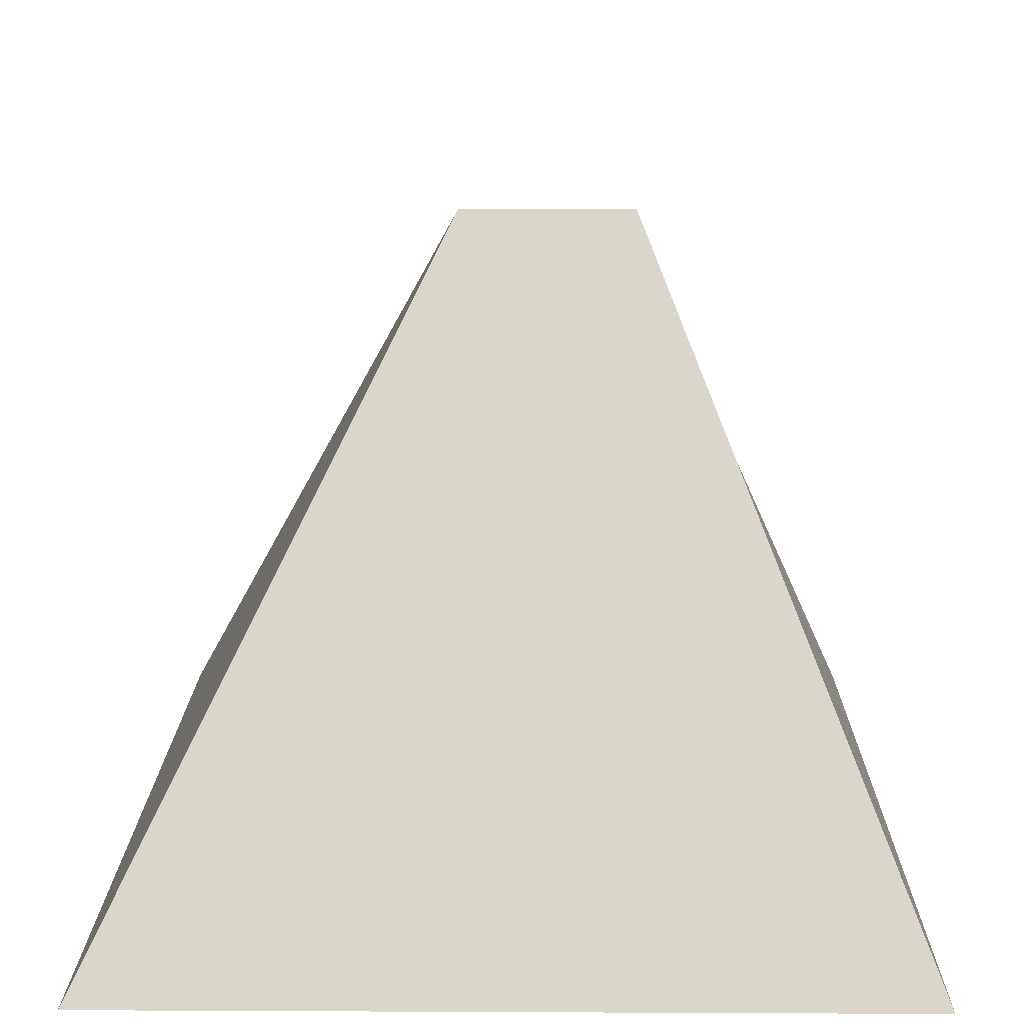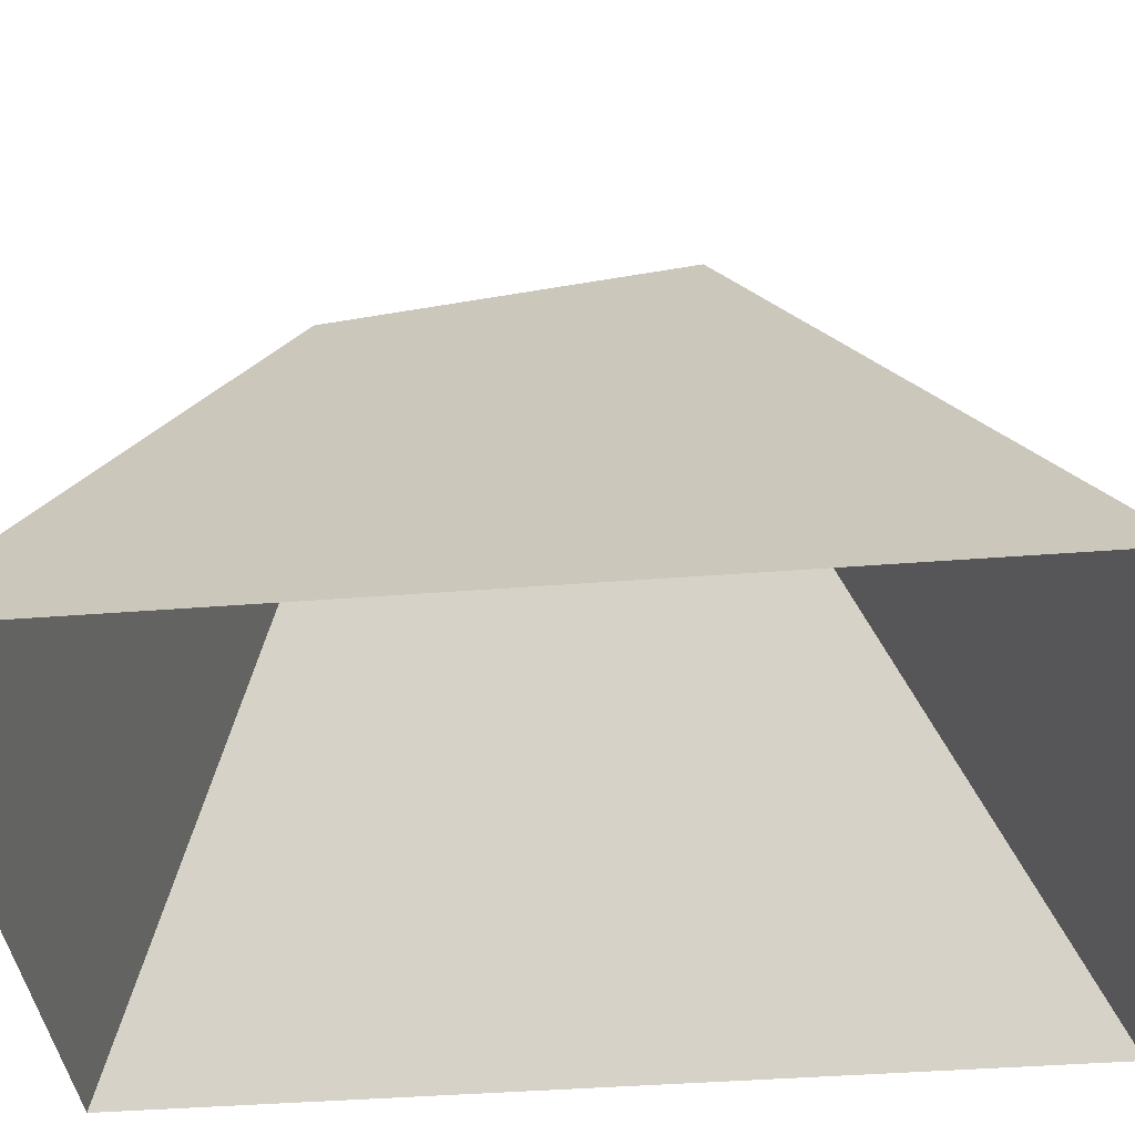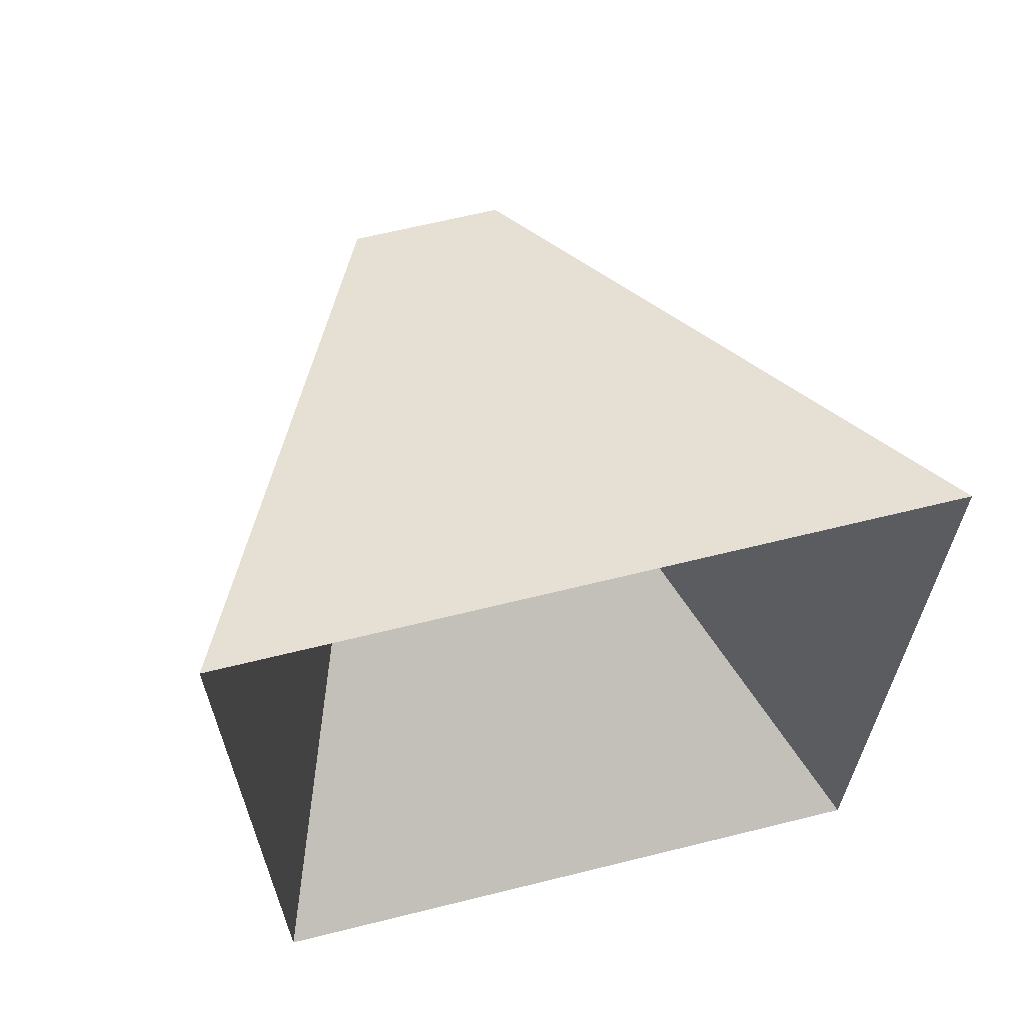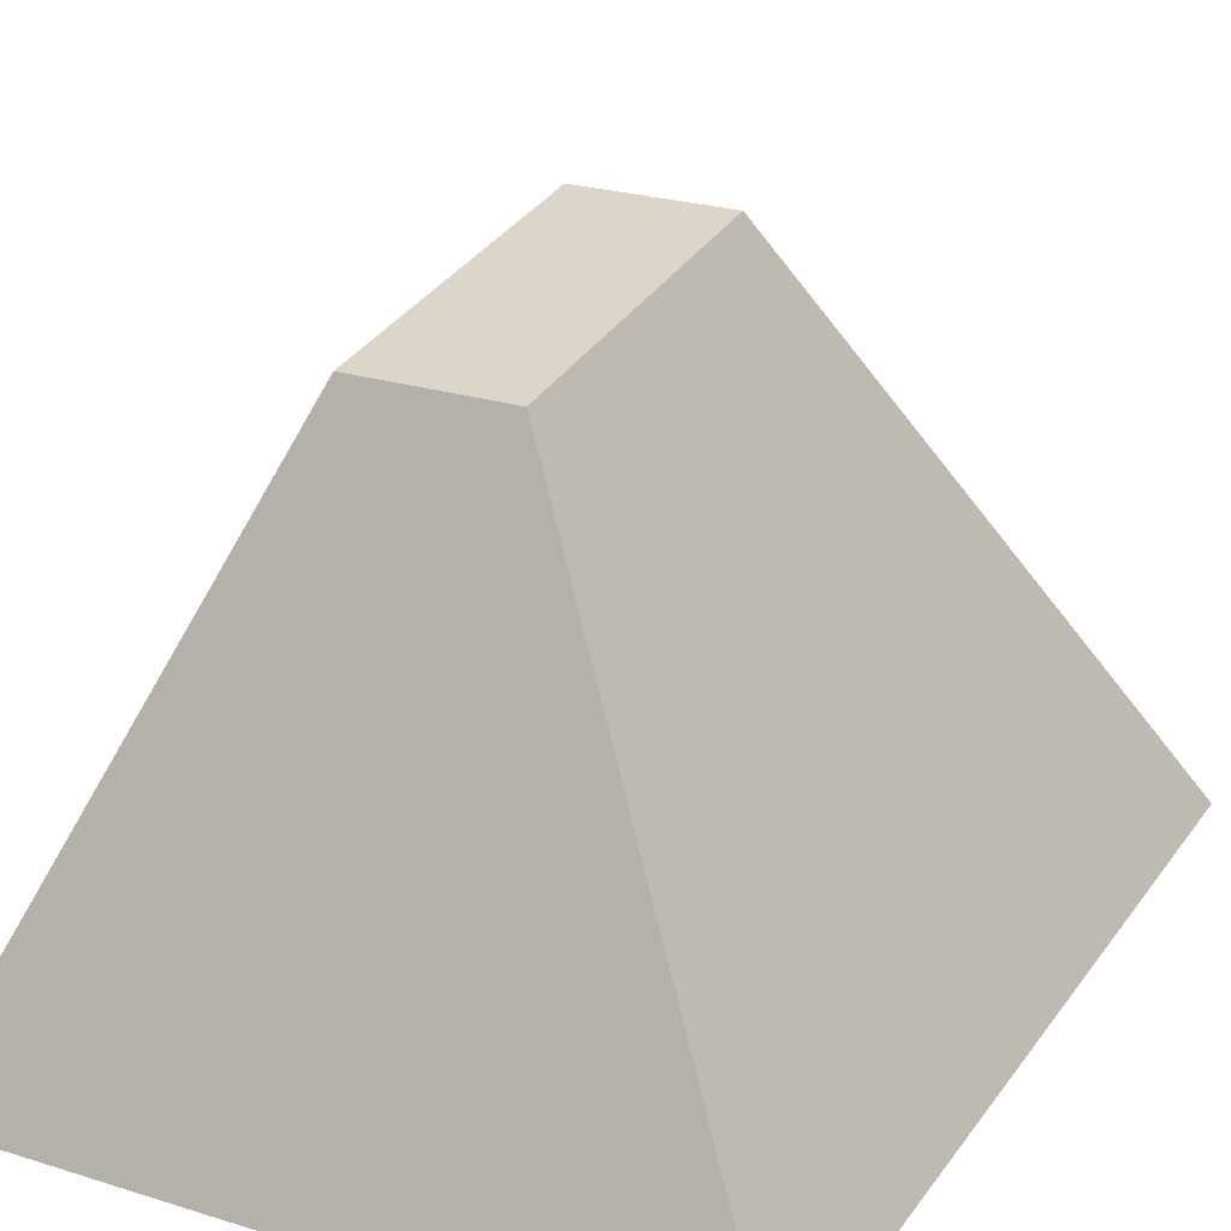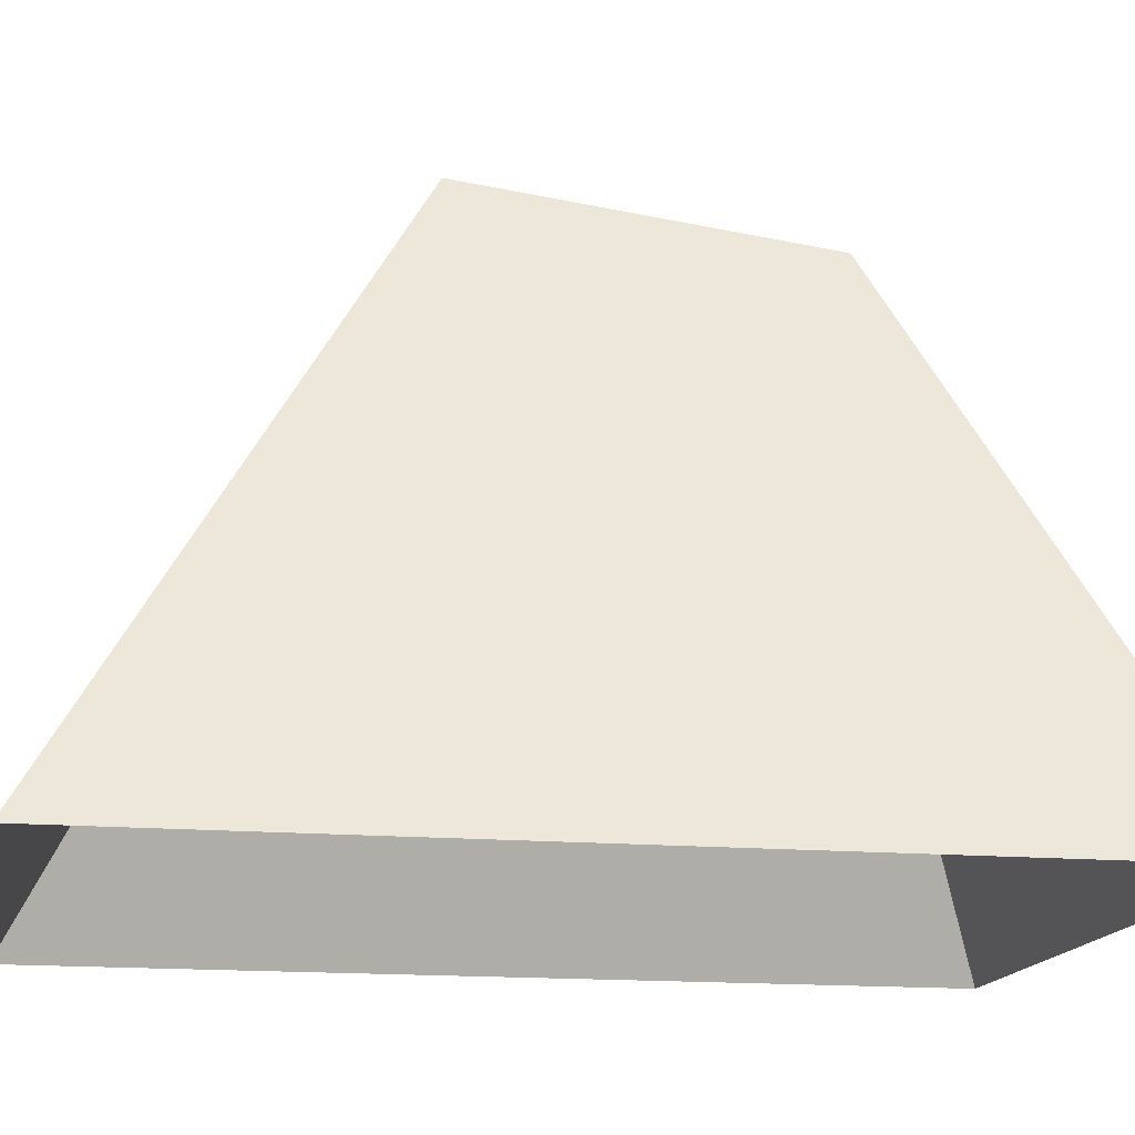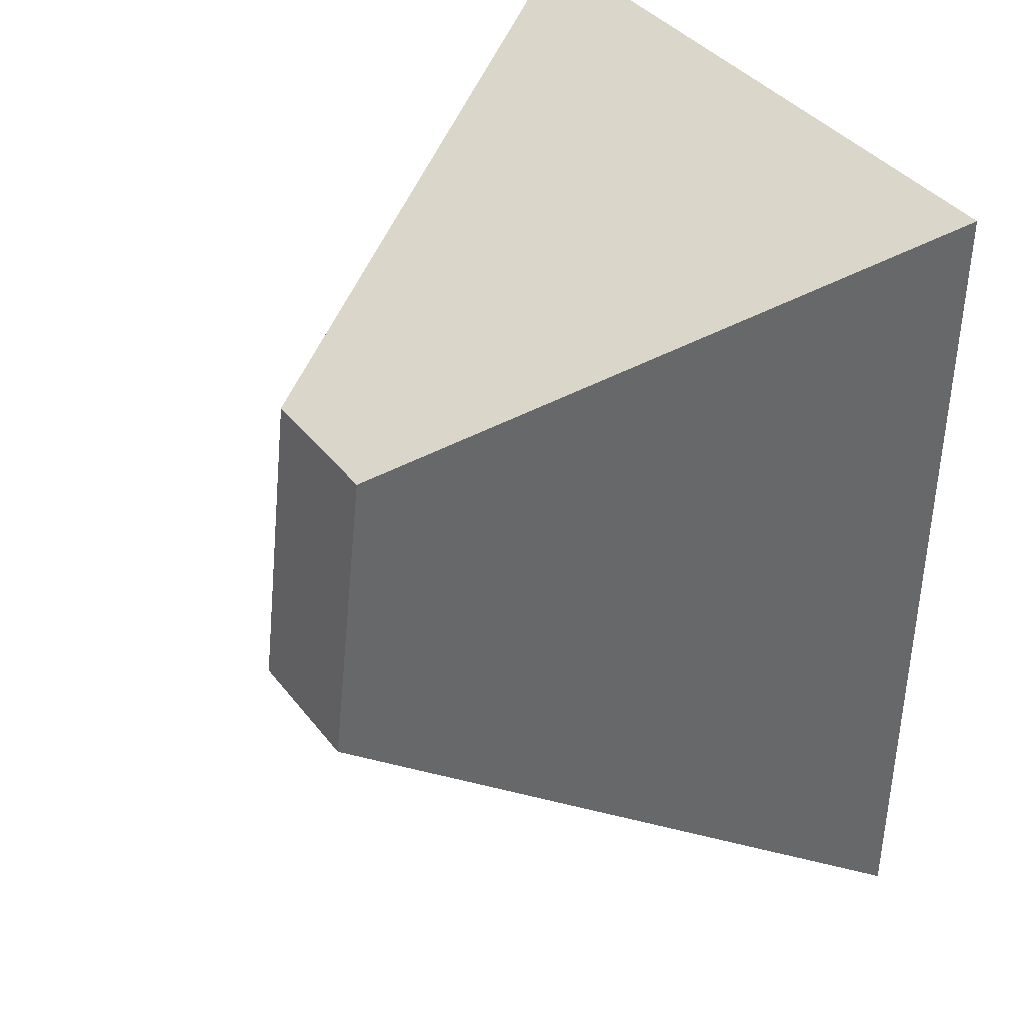
<metadata>
{"format":"obj","ext":"obj","renderer":"f3d","projection":"perspective","resolution":1024,"background":"white","views":[{"elev":13.2,"azim":-179.4,"up":"+Y"},{"elev":-38.4,"azim":95.8,"up":"+Y"},{"elev":64.7,"azim":-14.0,"up":"+Z"},{"elev":24.6,"azim":27.0,"up":"+Y"},{"elev":-15.3,"azim":-100.7,"up":"+Y"},{"elev":38.9,"azim":-123.6,"up":"+Z"}]}
</metadata>
<code>
g default
v -6.962 -1e-06 8.652
v 8.057 -1e-06 8.652
v -1.752 11.72 3.56
v 1.501 11.72 3.56
v -1.752 12.59 -3.796
v 1.501 12.59 -3.796
v -6.962 -1e-06 -10.92
v 8.057 -1e-06 -10.92
g pCube46
f 1 2 4 3
f 3 4 6 5
f 5 6 8 7
f 2 8 6 4
f 7 1 3 5

</code>
